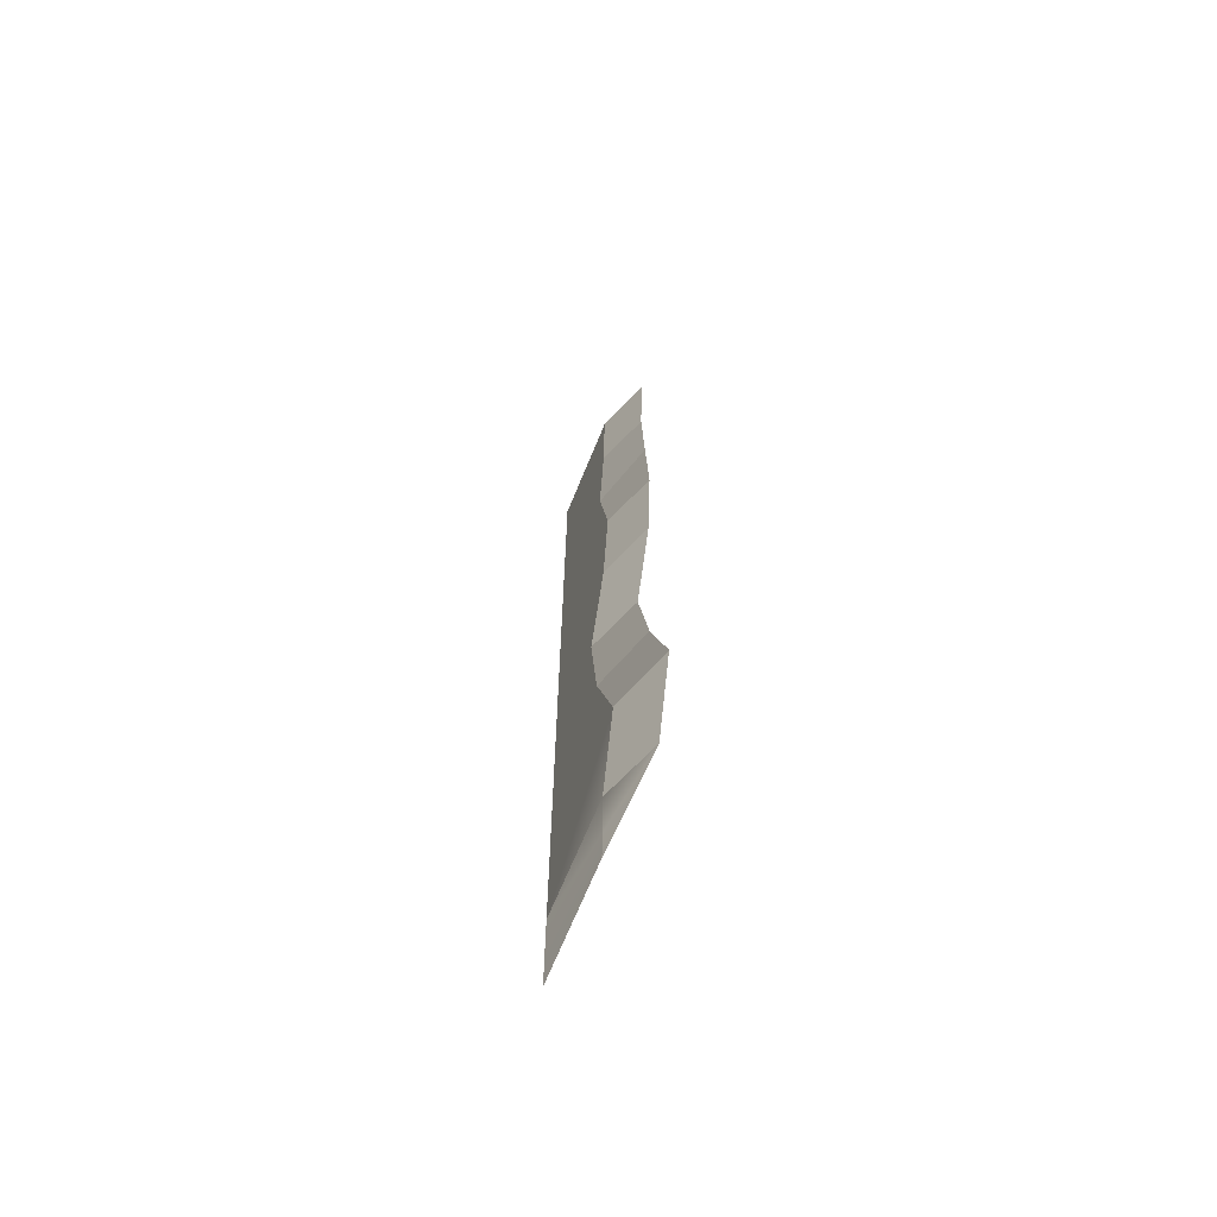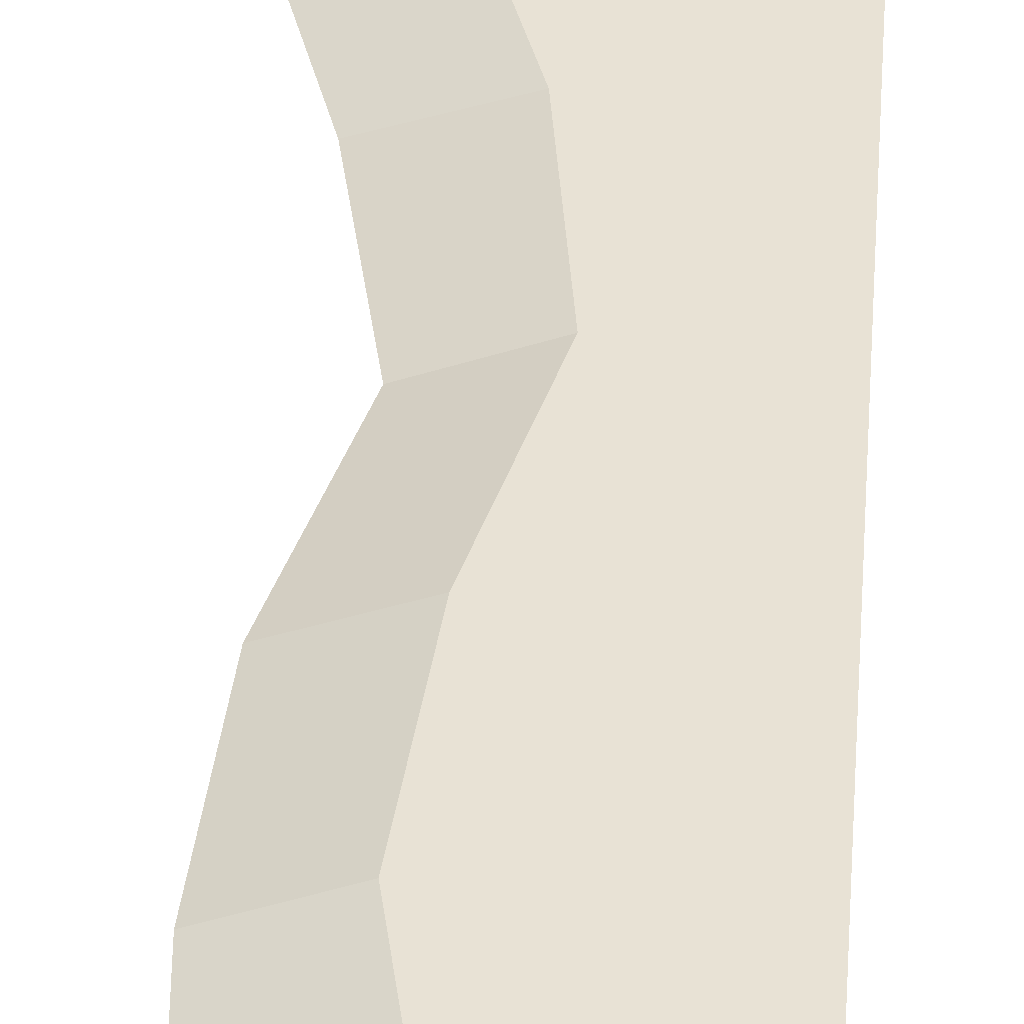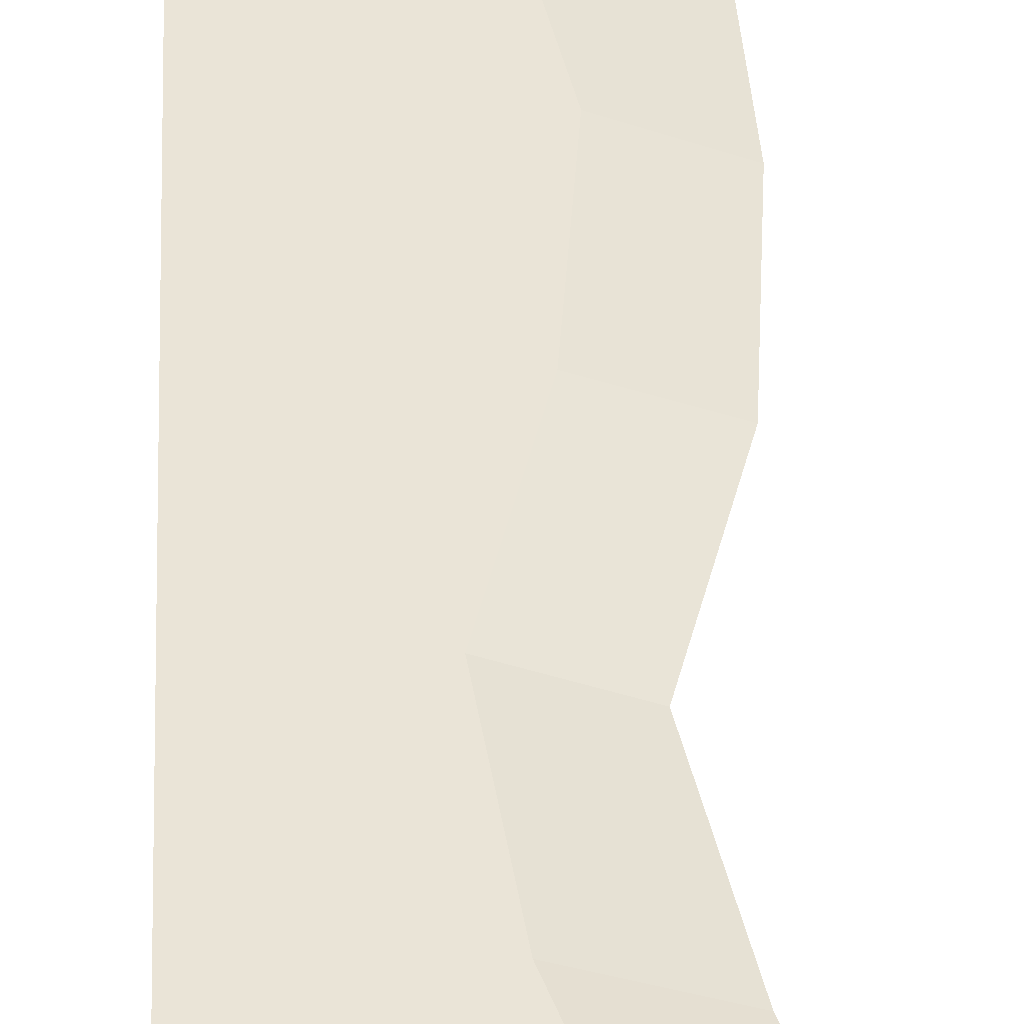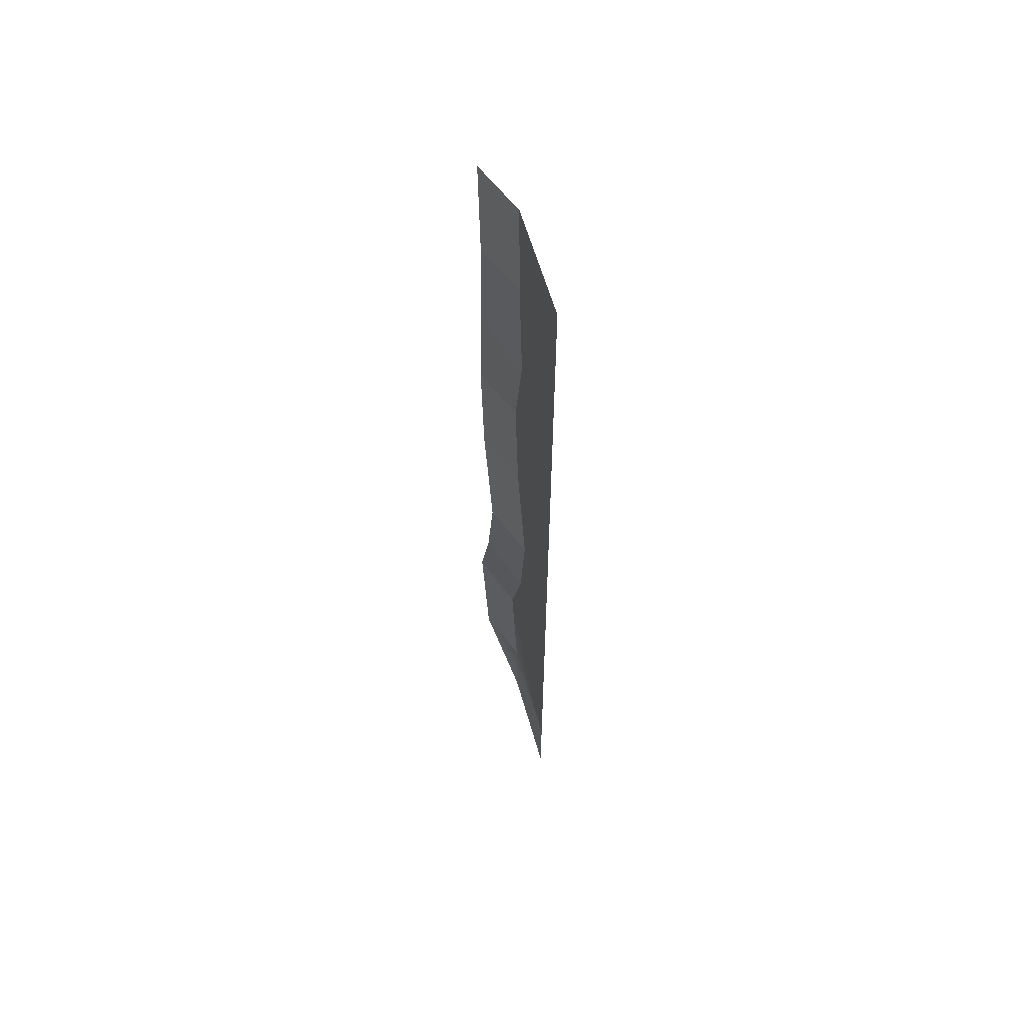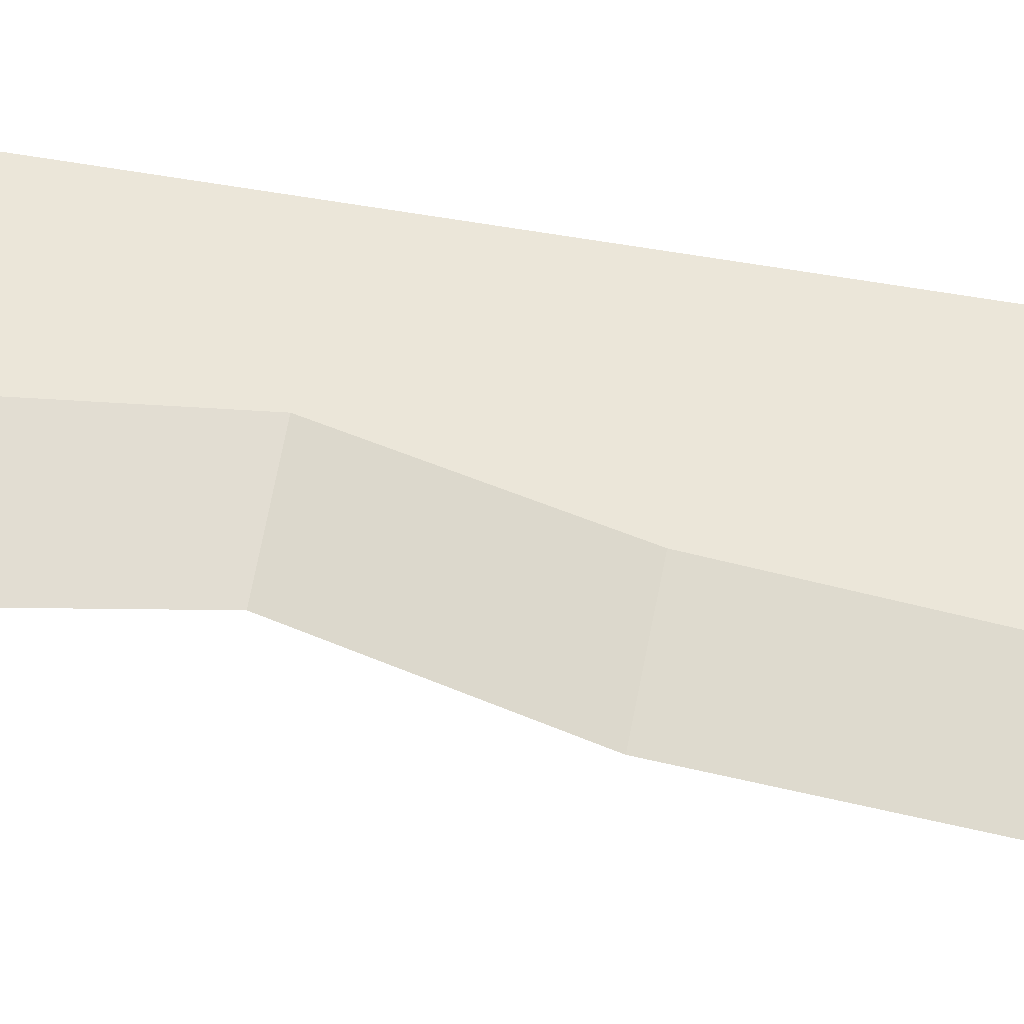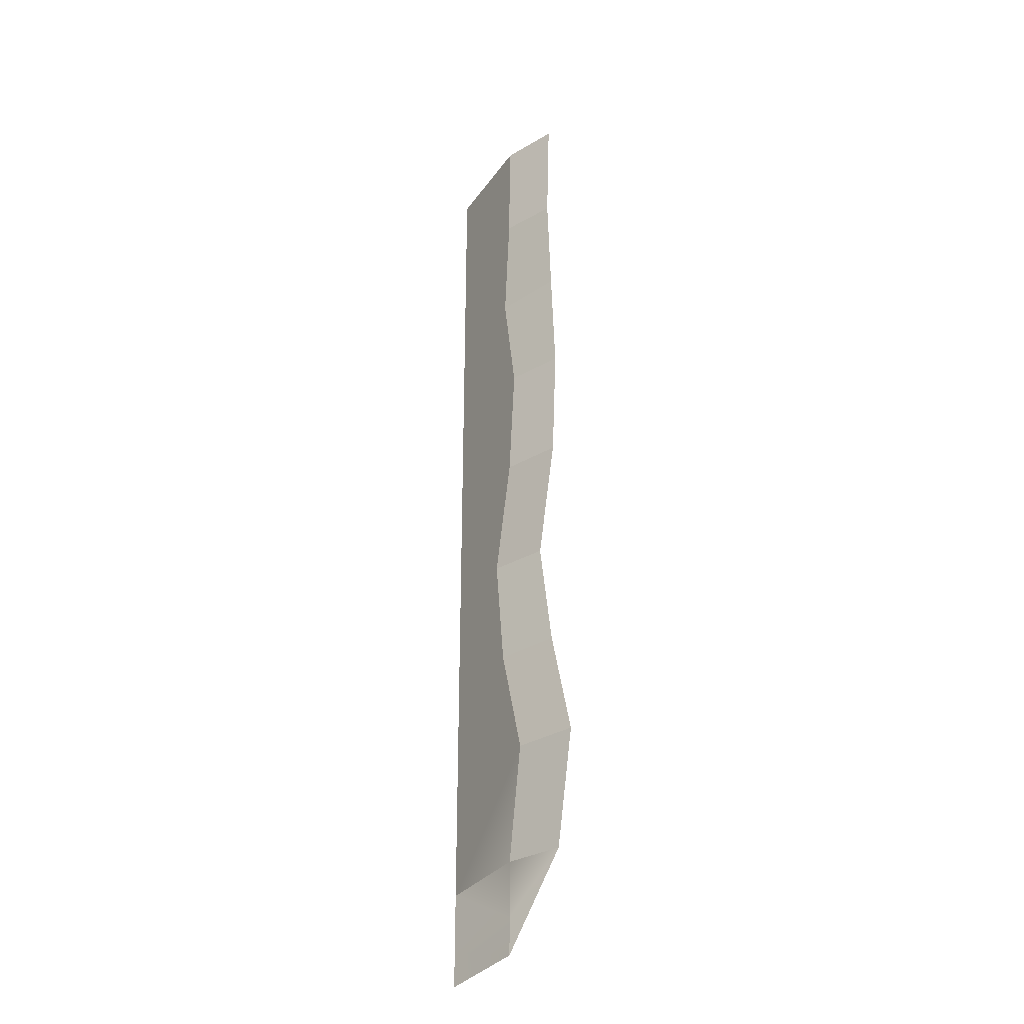
<metadata>
{"format":"obj","ext":"obj","renderer":"f3d","projection":"perspective","resolution":1024,"background":"white","views":[{"elev":-67.4,"azim":68.1,"up":"+Y"},{"elev":41.0,"azim":-176.4,"up":"+Z"},{"elev":43.5,"azim":-1.6,"up":"+Z"},{"elev":60.9,"azim":-105.7,"up":"+Y"},{"elev":47.4,"azim":101.9,"up":"+Z"},{"elev":-31.1,"azim":61.3,"up":"+Y"}]}
</metadata>
<code>
v  0 0 0
v  2 0 -0.01
v  2.382 2 -0.01
v  0 2 0
v  1.743 4 -0.01
v  0 4 0
v  1.479 6 -0.01
v  0 6 0
v  1.986 8 -0.01
v  0 8 0
v  2.175 10 -0.01
v  0 10 0
v  1.788 12 -0.01
v  0 12 0
v  1.959 14 -0.01
v  0 14 0
v  2 16 -0.01
v  0 16 0
v  3 0 -0.4
v  3.473 2 -0.4
v  2.857 4 -0.4
v  2.465 6 -0.4
v  2.997 8 -0.4
v  3.135 10 -0.4
v  3.013 12 -0.4
v  2.899 14 -0.4
v  3 16 -0.4
v  2 -1.628 -0.0054
v  2 -0.9751 -0.0139
v  0 -1.031 0
v  0 -1.649 0
v  0 -0 0
g River_Edge_SR
f 1 2 3
f 3 4 1
f 4 3 5
f 5 6 4
f 6 5 7
f 7 8 6
f 8 7 9
f 9 10 8
f 10 9 11
f 11 12 10
f 12 11 13
f 13 14 12
f 14 13 15
f 15 16 14
f 16 15 17
f 17 18 16
f 3 2 19
f 19 20 3
f 5 3 20
f 20 21 5
f 7 5 21
f 21 22 7
f 9 7 22
f 22 23 9
f 11 9 23
f 23 24 11
f 13 11 24
f 24 25 13
f 15 13 25
f 25 26 15
f 17 15 26
f 26 27 17
f 28 29 30
f 30 31 28
f 29 28 19
f 29 2 32
f 32 30 29
f 29 19 2

</code>
